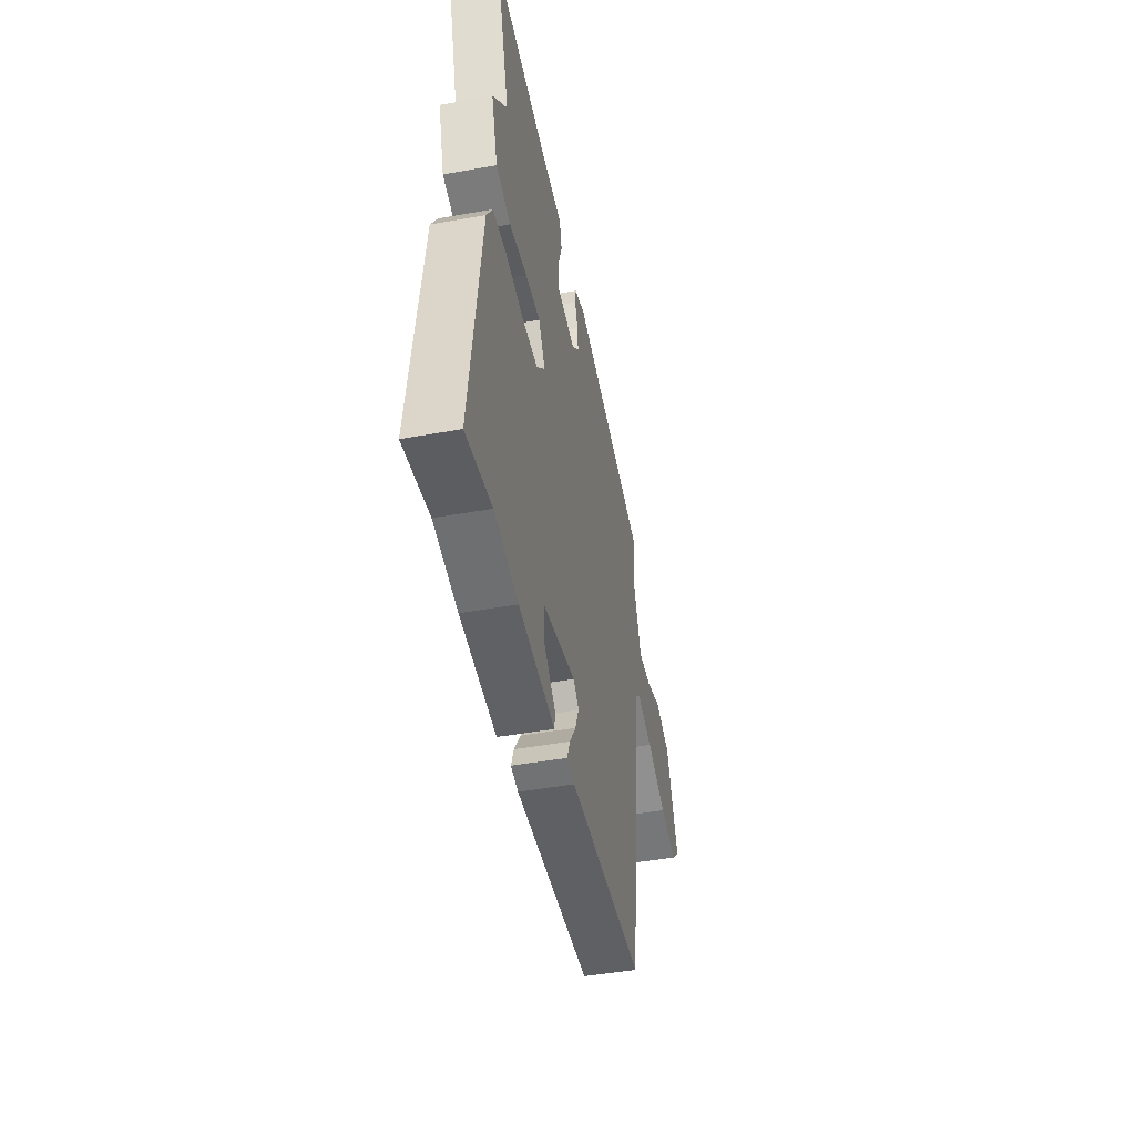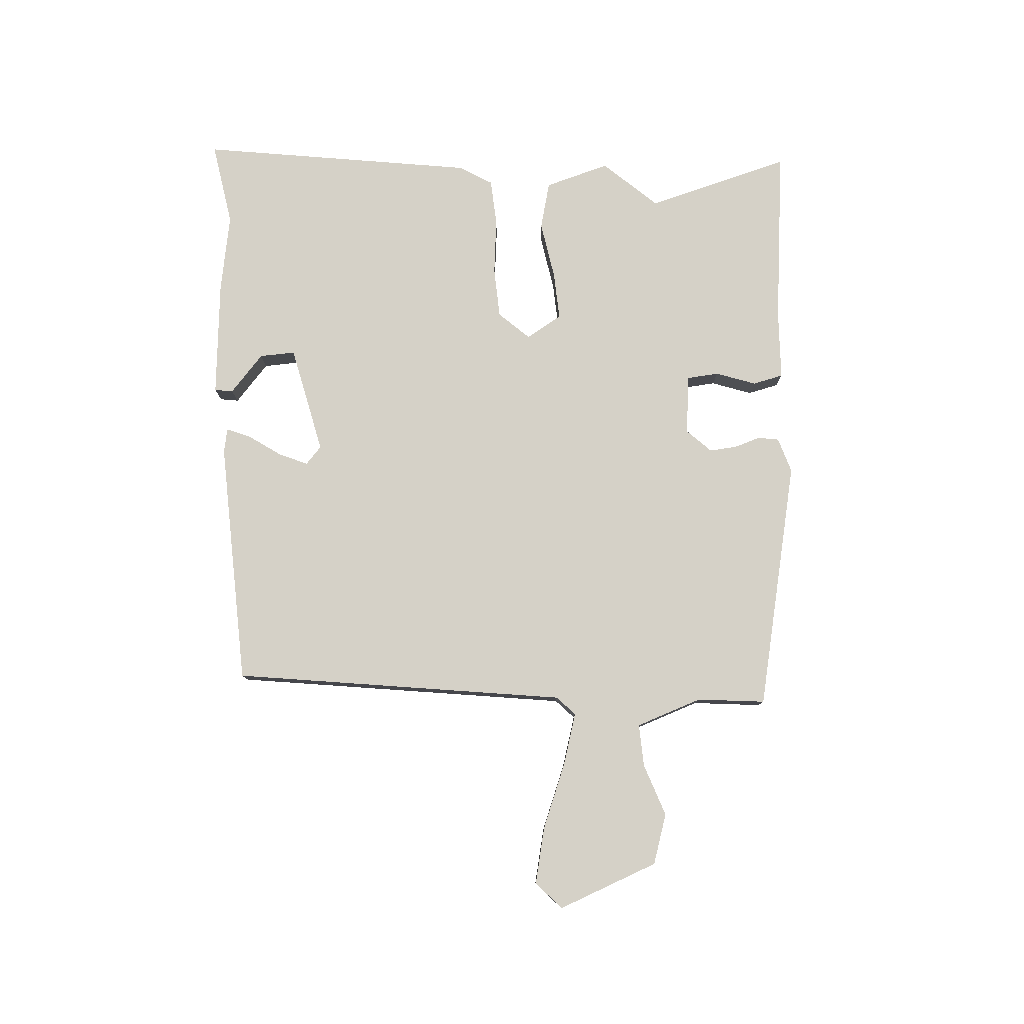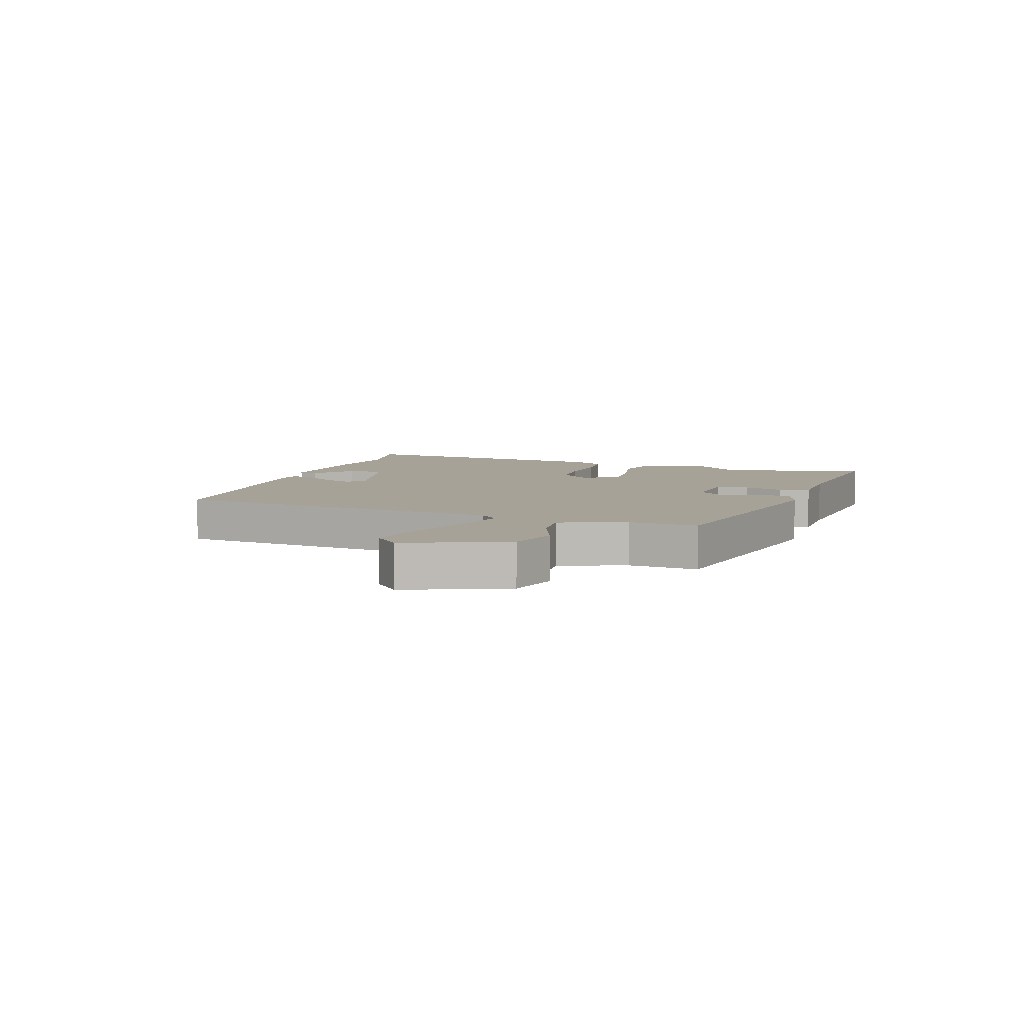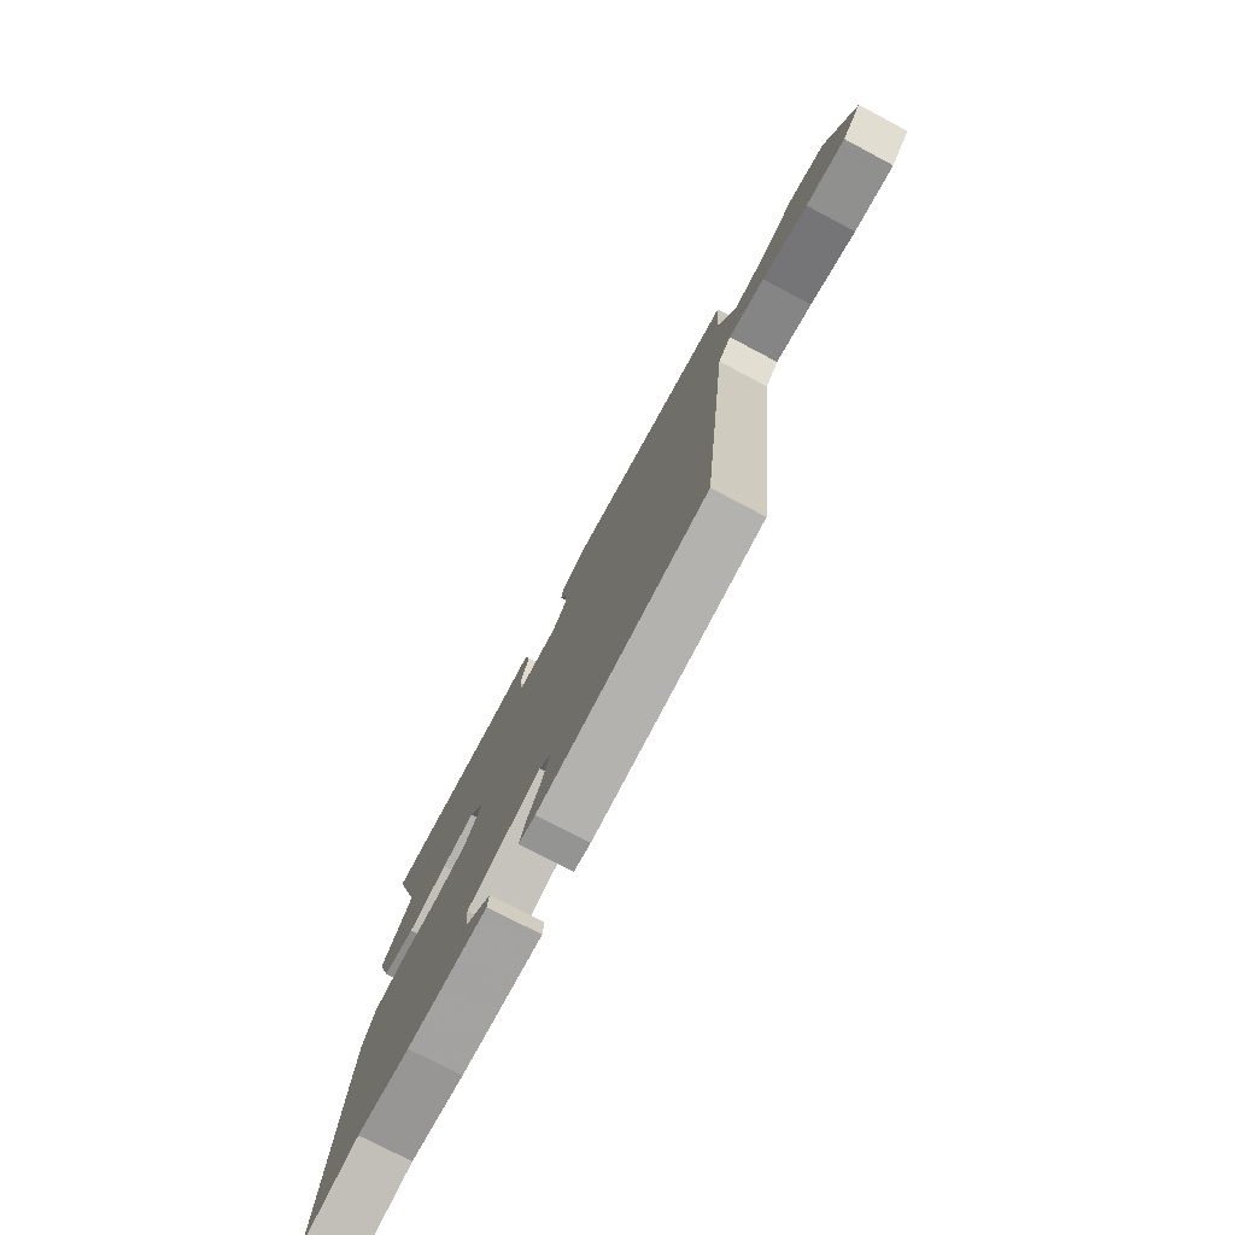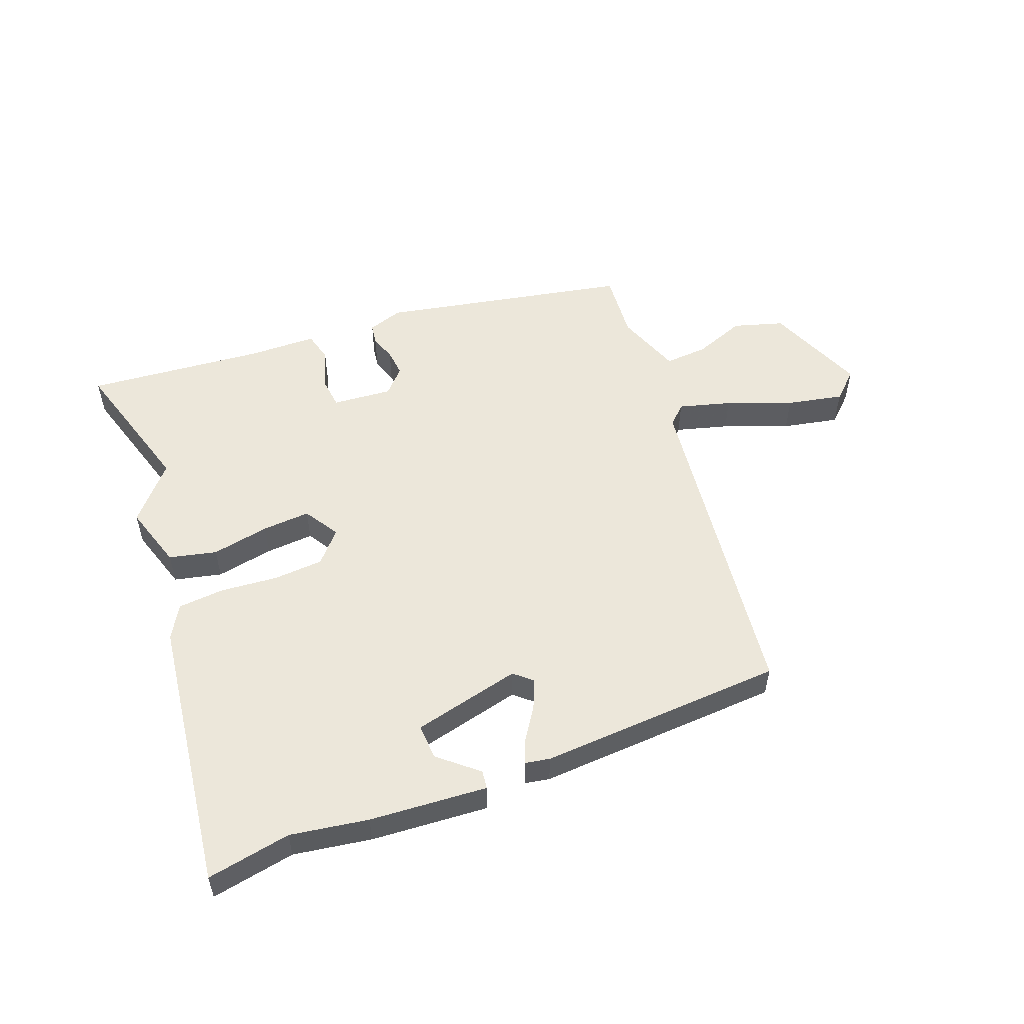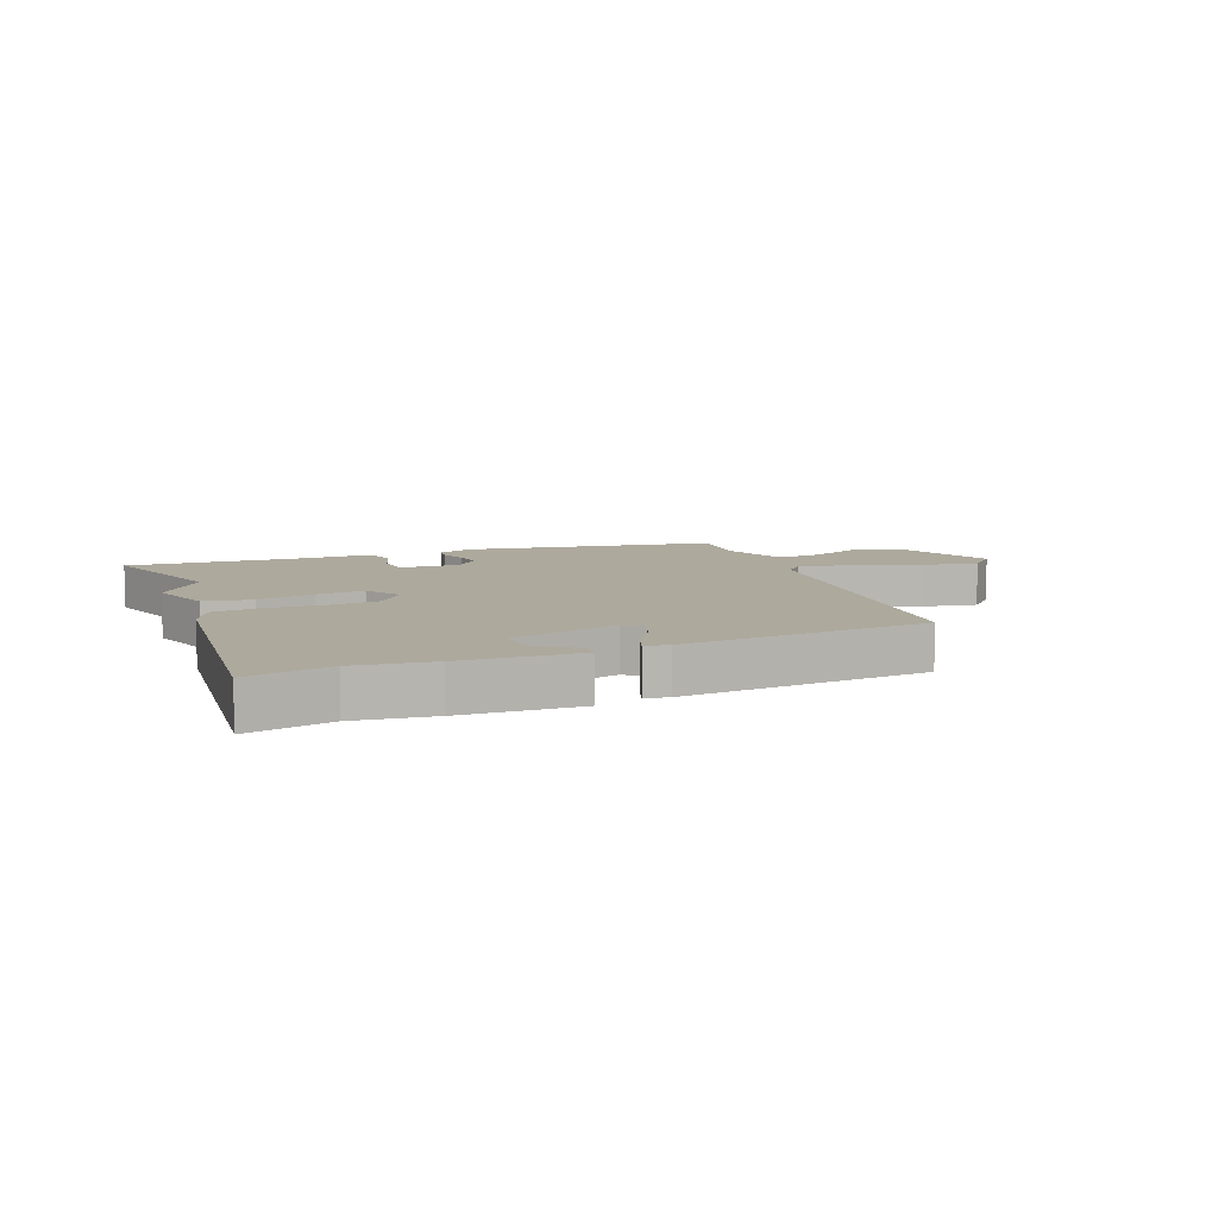
<metadata>
{"format":"obj","ext":"obj","renderer":"f3d","projection":"perspective","resolution":1024,"background":"white","views":[{"elev":-46.3,"azim":101.6,"up":"+Z"},{"elev":79.2,"azim":-92.6,"up":"+Y"},{"elev":6.6,"azim":-71.7,"up":"+Y"},{"elev":-76.3,"azim":-117.8,"up":"+Z"},{"elev":53.4,"azim":159.3,"up":"+Y"},{"elev":8.8,"azim":157.1,"up":"+Y"}]}
</metadata>
<code>
v 0.588 0.07 -0.517
v 0.447 0.07 -0.49
v 0.316 0.07 -0.51
v 0.118 0.07 -0.523
v 0.114 0.07 -0.492
v 0.179 0.07 -0.437
v 0.183 0.07 -0.377
v 0.001 0.07 -0.332
v -0.029 0.07 -0.358
v -0.009 0.07 -0.407
v 0.027 0.07 -0.462
v 0.042 0.07 -0.502
v 0.001 0.07 -0.509
v -0.413 0.07 -0.483
v -0.478 0.07 0.079
v -0.509 0.07 0.11
v -0.597 0.07 0.086
v -0.707 0.07 0.045
v -0.802 0.07 0.026
v -0.847 0.07 0.069
v -0.778 0.07 0.236
v -0.693 0.07 0.261
v -0.606 0.07 0.228
v -0.534 0.07 0.223
v -0.493 0.07 0.333
v -0.502 0.07 0.448
v -0.082 0.07 0.529
v -0.023 0.07 0.509
v -0.018 0.07 0.474
v -0.033 0.07 0.43
v -0.038 0.07 0.384
v 0 0.07 0.343
v 0.101 0.07 0.351
v 0.107 0.07 0.405
v 0.085 0.07 0.473
v 0.098 0.07 0.524
v 0.214 0.07 0.526
v 0.515 0.07 0.552
v 0.443 0.07 0.311
v 0.522 0.07 0.22
v 0.488 0.07 0.112
v 0.408 0.07 0.094
v 0.311 0.07 0.113
v 0.23 0.07 0.119
v 0.193 0.07 0.06
v 0.239 0.07 0.008
v 0.324 0.07 0.002
v 0.42 0.07 0.01
v 0.498 0.07 0.003
v 0.53 0.07 -0.053
v 0.588 0 -0.517
v 0.447 0 -0.49
v 0.316 0 -0.51
v 0.118 0 -0.523
v 0.114 0 -0.492
v 0.179 0 -0.437
v 0.183 0 -0.377
v 0.001 0 -0.332
v -0.029 0 -0.358
v -0.009 0 -0.407
v 0.027 0 -0.462
v 0.042 0 -0.502
v 0.001 0 -0.509
v -0.413 0 -0.483
v -0.478 0 0.079
v -0.509 0 0.11
v -0.597 0 0.086
v -0.707 0 0.045
v -0.802 0 0.026
v -0.847 0 0.069
v -0.778 0 0.236
v -0.693 0 0.261
v -0.606 0 0.228
v -0.534 0 0.223
v -0.493 0 0.333
v -0.502 0 0.448
v -0.082 0 0.529
v -0.023 0 0.509
v -0.018 0 0.474
v -0.033 0 0.43
v -0.038 0 0.384
v 0 0 0.343
v 0.101 0 0.351
v 0.107 0 0.405
v 0.085 0 0.473
v 0.098 0 0.524
v 0.214 0 0.526
v 0.515 0 0.552
v 0.443 0 0.311
v 0.522 0 0.22
v 0.488 0 0.112
v 0.408 0 0.094
v 0.311 0 0.113
v 0.23 0 0.119
v 0.193 0 0.06
v 0.239 0 0.008
v 0.324 0 0.002
v 0.42 0 0.01
v 0.498 0 0.003
v 0.53 0 -0.053
f 50 1 2
f 49 50 2
f 48 49 2
f 47 48 2
f 46 47 2 3
f 45 46 3
f 41 42 43
f 40 41 43
f 39 40 43
f 39 43 44
f 38 39 44
f 37 38 44
f 36 37 44
f 35 36 44
f 34 35 44
f 33 34 44 45
f 28 29 30
f 27 28 30
f 26 27 30
f 25 26 30
f 24 25 30 31
f 21 22 23
f 20 21 23
f 19 20 23
f 18 19 23
f 17 18 23
f 16 17 23 24
f 24 31 32
f 16 24 32
f 15 16 32
f 13 14 15
f 12 13 15
f 11 12 15
f 10 11 15
f 3 4 5 6
f 3 6 7
f 45 3 7
f 33 45 7 8
f 32 33 8 9
f 15 32 9
f 9 10 15
f 52 51 100
f 52 100 99
f 52 99 98
f 52 98 97
f 53 52 97 96
f 53 96 95
f 93 92 91
f 93 91 90
f 93 90 89
f 94 93 89
f 94 89 88
f 94 88 87
f 94 87 86
f 94 86 85
f 94 85 84
f 95 94 84 83
f 80 79 78
f 80 78 77
f 80 77 76
f 80 76 75
f 81 80 75 74
f 73 72 71
f 73 71 70
f 73 70 69
f 73 69 68
f 73 68 67
f 74 73 67 66
f 82 81 74
f 82 74 66
f 82 66 65
f 65 64 63
f 65 63 62
f 65 62 61
f 65 61 60
f 56 55 54 53
f 57 56 53
f 57 53 95
f 58 57 95 83
f 59 58 83 82
f 59 82 65
f 65 60 59
f 1 51 52 2
f 2 52 53 3
f 3 53 54 4
f 4 54 55 5
f 5 55 56 6
f 6 56 57 7
f 7 57 58 8
f 8 58 59 9
f 9 59 60 10
f 10 60 61 11
f 11 61 62 12
f 12 62 63 13
f 13 63 64 14
f 14 64 65 15
f 15 65 66 16
f 16 66 67 17
f 17 67 68 18
f 18 68 69 19
f 19 69 70 20
f 20 70 71 21
f 21 71 72 22
f 22 72 73 23
f 23 73 74 24
f 24 74 75 25
f 25 75 76 26
f 26 76 77 27
f 27 77 78 28
f 28 78 79 29
f 29 79 80 30
f 30 80 81 31
f 31 81 82 32
f 32 82 83 33
f 33 83 84 34
f 34 84 85 35
f 35 85 86 36
f 36 86 87 37
f 37 87 88 38
f 38 88 89 39
f 39 89 90 40
f 40 90 91 41
f 41 91 92 42
f 42 92 93 43
f 43 93 94 44
f 44 94 95 45
f 45 95 96 46
f 46 96 97 47
f 47 97 98 48
f 48 98 99 49
f 49 99 100 50
f 50 100 51 1

</code>
